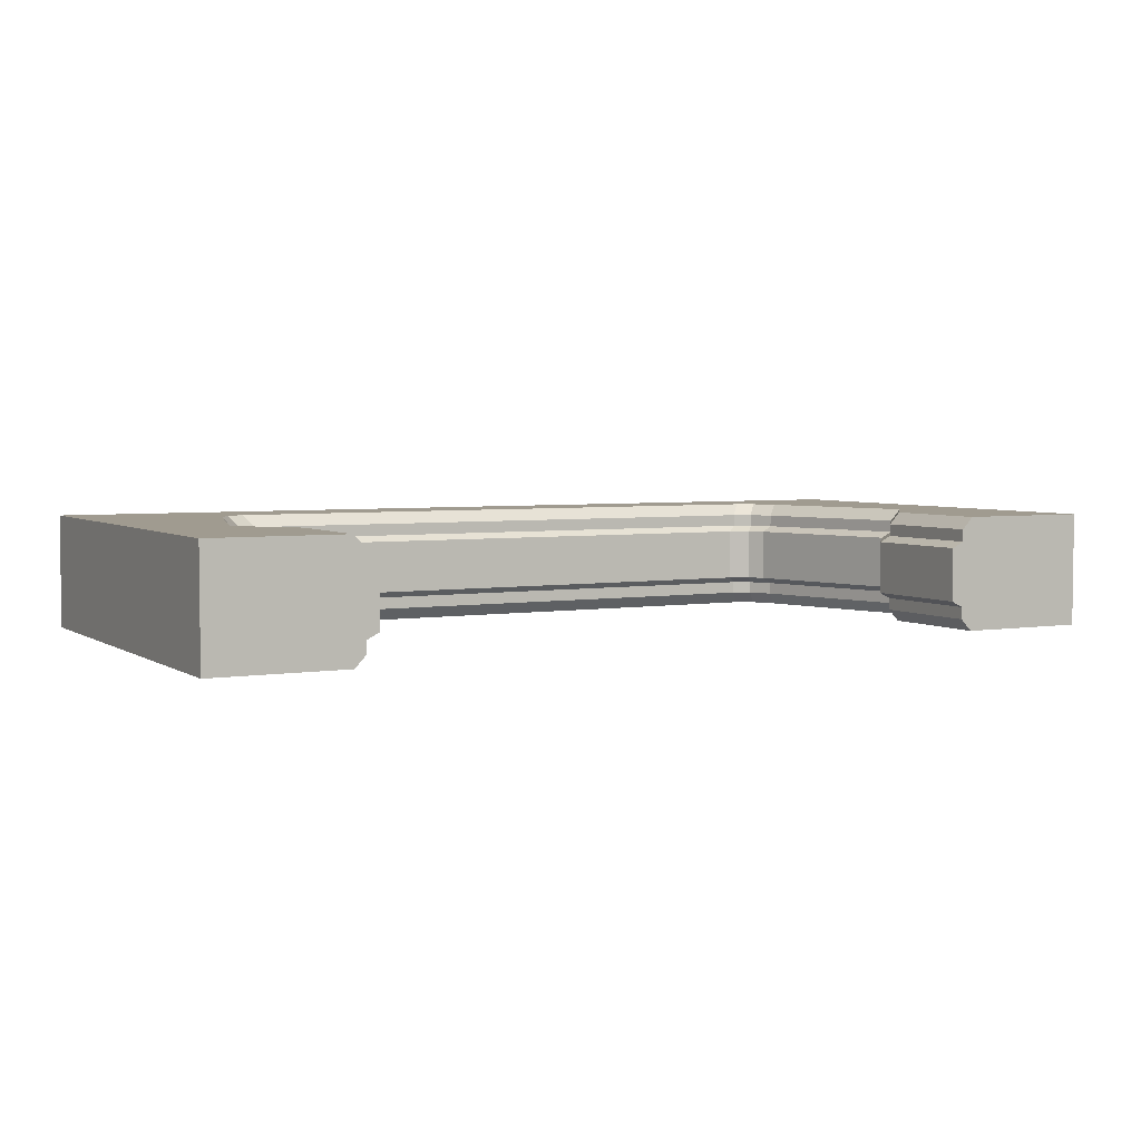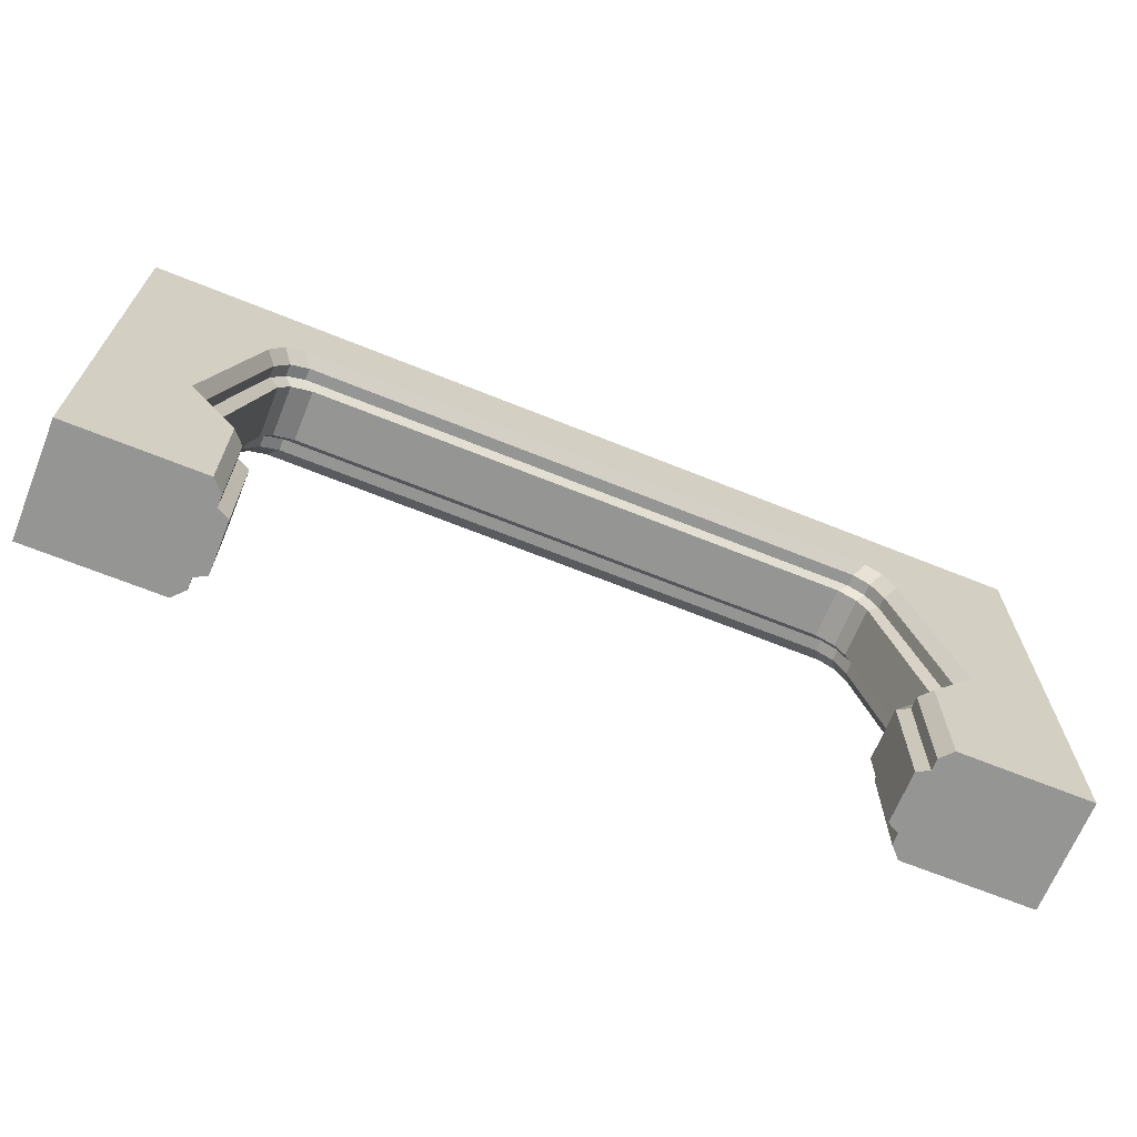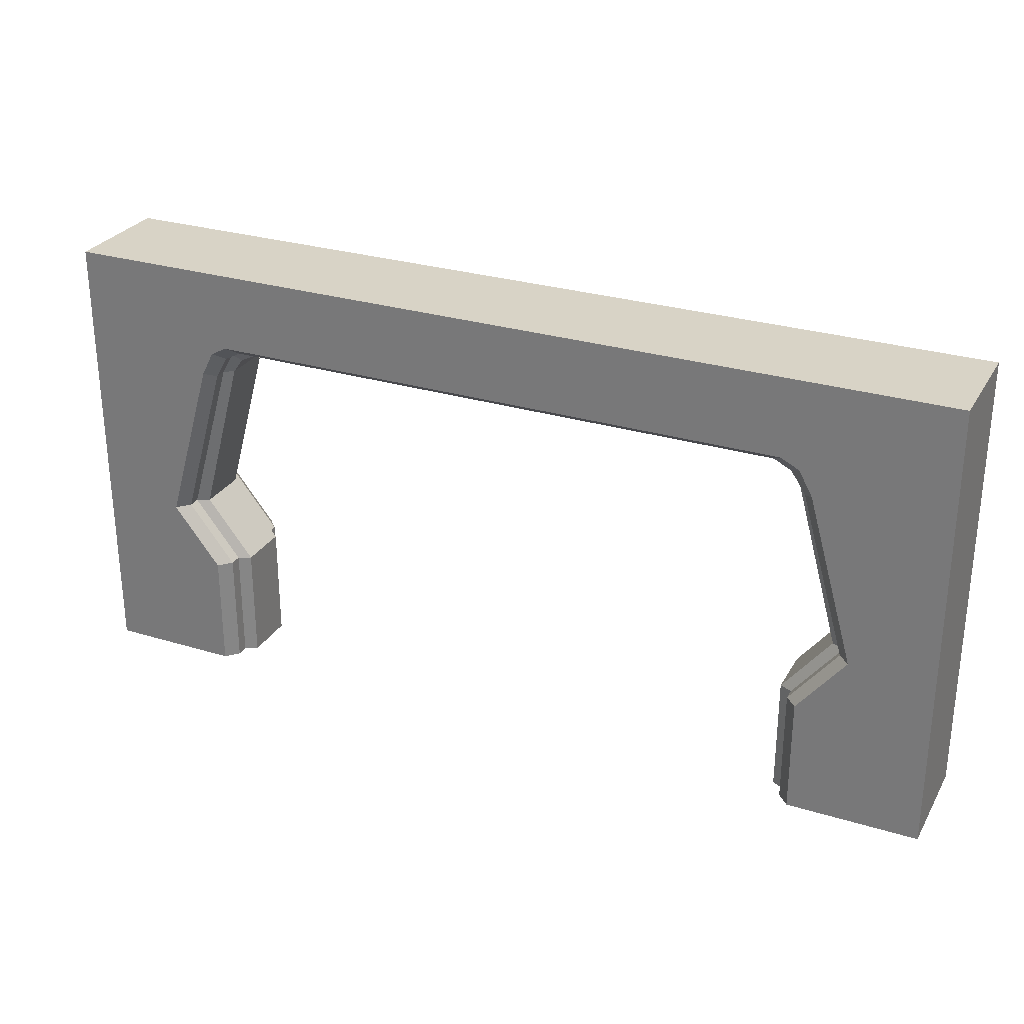
<metadata>
{"format":"obj","ext":"obj","renderer":"f3d","projection":"perspective","resolution":1024,"background":"white","views":[{"elev":4.2,"azim":-28.1,"up":"+Z"},{"elev":-67.3,"azim":-22.0,"up":"+Y"},{"elev":28.2,"azim":-155.2,"up":"+Y"}]}
</metadata>
<code>
g SM_Bld_Corridor_Double_Arch_02
v 8.195 3.092 0.609
v 8.512 2.728 0.609
v 9.045 0.9247 0.609
v 8.527 0.2656 0.609
v 8.195 3.092 -0.609
v 8.512 2.728 -0.609
v 9.045 0.9247 -0.609
v 8.527 0.2656 -0.609
v 8.527 -0.9954 0.609
v 8.527 -0.9954 -0.609
v 4.795 3.946 -0.609
v 4.795 3.946 0.609
v 8.377 2.993 -0.609
v 8.377 2.993 0.609
v 8.099 3 -0.3492
v 8.281 2.901 -0.3492
v 8.416 2.668 -0.3492
v 8.922 0.9247 -0.3492
v 8.405 0.2656 -0.3492
v 8.405 -0.9954 -0.3492
v 8.099 3 0.3492
v 8.281 2.901 0.3492
v 8.416 2.668 0.3492
v 8.922 0.9247 0.3492
v 8.405 0.2656 0.3492
v 8.405 -0.9954 0.3492
v 7.996 2.921 0.284
v 7.996 2.921 -0.284
v 8.205 2.822 0.284
v 8.205 2.822 -0.284
v 8.313 2.668 0.284
v 8.313 2.668 -0.284
v 8.791 0.9247 0.284
v 8.791 0.9247 -0.284
v 8.273 0.2656 0.284
v 8.273 0.2656 -0.284
v 8.273 -0.9954 0.284
v 8.273 -0.9954 -0.284
v 8.099 3 -0.4791
v 8.281 2.901 -0.4791
v 8.416 2.668 -0.4791
v 8.922 0.9247 -0.4791
v 8.405 0.2656 -0.4791
v 8.405 -0.9954 -0.4791
v 8.099 3 0.4791
v 8.281 2.901 0.4791
v 8.416 2.668 0.4791
v 8.922 0.9247 0.4791
v 8.405 0.2656 0.4791
v 8.405 -0.9954 0.4791
v 8.344 3.264 0.609
v 8.507 3.119 0.609
v 9.95 3.946 0.609
v 8.688 2.728 0.609
v 9.242 0.8771 0.609
v 9.95 0.6196 0.609
v 8.724 0.2656 0.609
v 8.724 -0.9954 0.609
v 9.95 -0.9954 0.609
v 8.344 3.264 -0.609
v 8.507 3.119 -0.609
v 9.95 3.946 -0.609
v 8.688 2.728 -0.609
v 9.242 0.8771 -0.609
v 9.95 0.6196 -0.609
v 8.724 0.2656 -0.609
v 8.724 -0.9954 -0.609
v 9.95 -0.9954 -0.609
v 4.795 3.092 0.609
v 4.795 3 0.4791
v 4.795 3 -0.3492
v 4.795 3 -0.4791
v 4.795 2.921 0.284
v 4.795 2.921 -0.284
v 4.795 3 0.3492
v 4.795 3.092 -0.609
v 8.195 3.275 -0.609
v 4.795 3.275 -0.609
v 8.195 3.283 0.609
v 4.795 3.275 0.609
v 1.822 3.092 -0.609
v 1.476 2.728 -0.609
v 0.9601 0.9247 -0.609
v 1.478 0.2656 -0.609
v 1.822 3.092 0.609
v 1.476 2.728 0.609
v 0.9601 0.9247 0.609
v 1.478 0.2656 0.609
v 1.478 -0.9954 -0.609
v 1.478 -0.9954 0.609
v 1.623 2.993 0.609
v 1.623 2.993 -0.609
v 1.927 3 0.3492
v 1.728 2.901 0.3492
v 1.581 2.668 0.3492
v 1.082 0.9247 0.3492
v 1.6 0.2656 0.3492
v 1.6 -0.9954 0.3492
v 1.927 3 -0.3492
v 1.728 2.901 -0.3492
v 1.581 2.668 -0.3492
v 1.082 0.9247 -0.3492
v 1.6 0.2656 -0.3492
v 1.6 -0.9954 -0.3492
v 2.04 2.921 -0.284
v 2.04 2.921 0.284
v 1.812 2.822 -0.284
v 1.812 2.822 0.284
v 1.694 2.668 -0.284
v 1.694 2.668 0.284
v 1.214 0.9247 -0.284
v 1.214 0.9247 0.284
v 1.731 0.2656 -0.284
v 1.731 0.2656 0.284
v 1.731 -0.9954 -0.284
v 1.731 -0.9954 0.284
v 1.927 3 0.4791
v 1.728 2.901 0.4791
v 1.581 2.668 0.4791
v 1.082 0.9247 0.4791
v 1.6 0.2656 0.4791
v 1.6 -0.9954 0.4791
v 1.927 3 -0.4791
v 1.728 2.901 -0.4791
v 1.581 2.668 -0.4791
v 1.082 0.9247 -0.4791
v 1.6 0.2656 -0.4791
v 1.6 -0.9954 -0.4791
v 1.659 3.264 -0.609
v 1.481 3.119 -0.609
v 0.05025 3.946 -0.609
v 1.285 2.728 -0.609
v 0.7627 0.8771 -0.609
v 0.05025 0.6196 -0.609
v 1.28 0.2656 -0.609
v 1.28 -0.9954 -0.609
v 0.05025 -0.9954 -0.609
v 1.659 3.264 0.609
v 1.481 3.119 0.609
v 0.05025 3.946 0.609
v 1.285 2.728 0.609
v 0.7627 0.8771 0.609
v 0.05025 0.6196 0.609
v 1.28 0.2656 0.609
v 1.28 -0.9954 0.609
v 0.05025 -0.9954 0.609
v 4.795 3.092 -0.609
v 4.795 3 -0.4791
v 4.795 3 0.3492
v 4.795 3 0.4791
v 4.795 2.921 -0.284
v 4.795 2.921 0.284
v 4.795 3 -0.3492
v 4.795 3.092 0.609
v 1.822 3.275 0.609
v 4.795 3.275 0.609
v 1.822 3.283 -0.609
v 4.795 3.275 -0.609
v 9.045 0.9247 0.609
v 8.922 0.9247 0.4791
v 8.527 0.2656 0.609
v 8.405 0.2656 0.4791
v 8.377 2.993 0.609
v 8.512 2.728 0.609
v 8.416 2.668 0.4791
v 8.281 2.901 0.4791
v 8.281 2.901 -0.4791
v 8.281 2.901 -0.3492
v 8.416 2.668 -0.4791
v 8.416 2.668 -0.3492
v 8.922 0.9247 -0.4791
v 8.922 0.9247 -0.3492
v 8.405 0.2656 -0.4791
v 8.405 0.2656 -0.3492
v 8.205 2.822 -0.284
v 8.205 2.822 0.284
v 8.313 2.668 -0.284
v 8.313 2.668 0.284
v 8.791 0.9247 0.284
v 8.791 0.9247 -0.284
v 8.273 0.2656 -0.284
v 8.273 0.2656 0.284
v 8.205 2.822 0.284
v 7.996 2.921 0.284
v 8.099 3 -0.3492
v 7.996 2.921 -0.284
v 8.205 2.822 -0.284
v 8.281 2.901 -0.3492
v 8.313 2.668 0.284
v 8.205 2.822 0.284
v 8.281 2.901 0.3492
v 8.281 2.901 -0.3492
v 8.205 2.822 -0.284
v 8.313 2.668 -0.284
v 8.416 2.668 -0.3492
v 8.791 0.9247 0.284
v 8.313 2.668 0.284
v 8.416 2.668 0.3492
v 8.416 2.668 -0.3492
v 8.313 2.668 -0.284
v 8.791 0.9247 -0.284
v 8.922 0.9247 -0.3492
v 8.791 0.9247 -0.284
v 8.273 0.2656 -0.284
v 8.405 0.2656 -0.3492
v 8.922 0.9247 -0.3492
v 8.791 0.9247 0.284
v 8.922 0.9247 0.3492
v 8.273 0.2656 0.284
v 8.273 -0.9954 0.284
v 8.273 0.2656 0.284
v 8.405 0.2656 0.3492
v 8.405 0.2656 -0.3492
v 8.273 0.2656 -0.284
v 8.273 -0.9954 -0.284
v 8.405 -0.9954 -0.3492
v 8.281 2.901 -0.4791
v 8.099 3 -0.4791
v 8.416 2.668 -0.4791
v 8.377 2.993 -0.609
v 8.281 2.901 -0.4791
v 8.922 0.9247 -0.4791
v 8.512 2.728 -0.609
v 8.416 2.668 -0.4791
v 8.922 0.9247 -0.4791
v 8.405 0.2656 -0.4791
v 9.045 0.9247 -0.609
v 8.405 -0.9954 -0.4791
v 8.527 0.2656 -0.609
v 8.405 0.2656 -0.4791
v 8.281 2.901 0.4791
v 8.281 2.901 0.3492
v 8.099 3 0.3492
v 8.099 3 0.4791
v 8.416 2.668 0.4791
v 8.416 2.668 0.3492
v 8.281 2.901 0.3492
v 8.281 2.901 0.4791
v 8.922 0.9247 0.4791
v 8.922 0.9247 0.3492
v 8.416 2.668 0.3492
v 8.416 2.668 0.4791
v 8.922 0.9247 0.4791
v 8.405 0.2656 0.4791
v 8.405 0.2656 0.3492
v 8.922 0.9247 0.3492
v 8.405 -0.9954 0.4791
v 8.405 -0.9954 0.3492
v 8.405 0.2656 0.3492
v 8.405 0.2656 0.4791
v 8.195 3.092 0.609
v 8.344 3.264 0.609
v 8.507 3.119 0.609
v 8.377 2.993 0.609
v 8.512 2.728 0.609
v 8.688 2.728 0.609
v 9.242 0.8771 0.609
v 9.045 0.9247 0.609
v 8.724 0.2656 0.609
v 8.527 0.2656 0.609
v 8.724 -0.9954 0.609
v 8.527 -0.9954 0.609
v 8.377 2.993 -0.609
v 8.507 3.119 -0.609
v 8.344 3.264 -0.609
v 8.195 3.092 -0.609
v 9.045 0.9247 -0.609
v 9.242 0.8771 -0.609
v 8.688 2.728 -0.609
v 8.512 2.728 -0.609
v 8.527 -0.9954 -0.609
v 8.724 -0.9954 -0.609
v 8.724 0.2656 -0.609
v 8.527 0.2656 -0.609
v 8.344 3.264 -0.609
v 4.795 3.946 -0.609
v 9.95 0.6196 -0.609
v 9.95 0.6196 0.609
v 9.95 3.946 0.609
v 9.95 3.946 -0.609
v 9.95 -0.9954 -0.609
v 9.95 -0.9954 0.609
v 9.95 3.946 0.609
v 4.795 3.946 0.609
v 9.95 3.946 -0.609
v 4.795 3.946 -0.609
v 9.95 -0.9954 -0.609
v 8.724 -0.9954 -0.609
v 9.95 -0.9954 0.609
v 8.724 -0.9954 0.609
v 8.527 -0.9954 -0.609
v 8.405 -0.9954 -0.4791
v 8.405 -0.9954 -0.3492
v 8.273 -0.9954 -0.284
v 8.527 -0.9954 0.609
v 8.273 -0.9954 0.284
v 8.405 -0.9954 0.3492
v 8.405 -0.9954 0.4791
v 8.099 3 0.4791
v 8.195 3.092 0.609
v 4.795 3.092 0.609
v 8.099 3 -0.4791
v 8.099 3 -0.3492
v 7.996 2.921 -0.284
v 7.996 2.921 0.284
v 7.996 2.921 0.284
v 4.795 2.921 0.284
v 8.099 3 0.3492
v 8.099 3 -0.3492
v 4.795 3 -0.3492
v 4.795 2.921 -0.284
v 7.996 2.921 -0.284
v 8.195 3.092 -0.609
v 4.795 3 -0.4791
v 8.099 3 -0.4791
v 8.099 3 0.3492
v 4.795 3 0.3492
v 4.795 3 0.4791
v 8.099 3 0.4791
v 8.195 3.275 -0.609
v 4.795 3.275 -0.609
v 4.795 3.092 -0.609
v 4.795 3.946 0.609
v 8.344 3.264 0.609
v 8.195 3.283 0.609
v 4.795 3.275 0.609
v 0.9601 0.9247 -0.609
v 1.082 0.9247 -0.4791
v 1.478 0.2656 -0.609
v 1.6 0.2656 -0.4791
v 1.623 2.993 -0.609
v 1.476 2.728 -0.609
v 1.581 2.668 -0.4791
v 1.728 2.901 -0.4791
v 1.728 2.901 0.4791
v 1.728 2.901 0.3492
v 1.581 2.668 0.4791
v 1.581 2.668 0.3492
v 1.082 0.9247 0.4791
v 1.082 0.9247 0.3492
v 1.6 0.2656 0.4791
v 1.6 0.2656 0.3492
v 1.812 2.822 0.284
v 1.812 2.822 -0.284
v 1.694 2.668 0.284
v 1.694 2.668 -0.284
v 1.214 0.9247 -0.284
v 1.214 0.9247 0.284
v 1.731 0.2656 0.284
v 1.731 0.2656 -0.284
v 1.812 2.822 -0.284
v 2.04 2.921 -0.284
v 1.927 3 0.3492
v 2.04 2.921 0.284
v 1.812 2.822 0.284
v 1.728 2.901 0.3492
v 1.694 2.668 -0.284
v 1.812 2.822 -0.284
v 1.728 2.901 -0.3492
v 1.728 2.901 0.3492
v 1.812 2.822 0.284
v 1.694 2.668 0.284
v 1.581 2.668 0.3492
v 1.214 0.9247 -0.284
v 1.694 2.668 -0.284
v 1.581 2.668 -0.3492
v 1.581 2.668 0.3492
v 1.694 2.668 0.284
v 1.214 0.9247 0.284
v 1.082 0.9247 0.3492
v 1.214 0.9247 0.284
v 1.731 0.2656 0.284
v 1.6 0.2656 0.3492
v 1.082 0.9247 0.3492
v 1.214 0.9247 -0.284
v 1.082 0.9247 -0.3492
v 1.731 0.2656 -0.284
v 1.731 -0.9954 -0.284
v 1.731 0.2656 -0.284
v 1.6 0.2656 -0.3492
v 1.6 0.2656 0.3492
v 1.731 0.2656 0.284
v 1.731 -0.9954 0.284
v 1.6 -0.9954 0.3492
v 1.728 2.901 0.4791
v 1.927 3 0.4791
v 1.581 2.668 0.4791
v 1.623 2.993 0.609
v 1.728 2.901 0.4791
v 1.082 0.9247 0.4791
v 1.476 2.728 0.609
v 1.581 2.668 0.4791
v 1.082 0.9247 0.4791
v 1.6 0.2656 0.4791
v 0.9601 0.9247 0.609
v 1.6 -0.9954 0.4791
v 1.478 0.2656 0.609
v 1.6 0.2656 0.4791
v 1.728 2.901 -0.4791
v 1.728 2.901 -0.3492
v 1.927 3 -0.3492
v 1.927 3 -0.4791
v 1.581 2.668 -0.4791
v 1.581 2.668 -0.3492
v 1.728 2.901 -0.3492
v 1.728 2.901 -0.4791
v 1.082 0.9247 -0.4791
v 1.082 0.9247 -0.3492
v 1.581 2.668 -0.3492
v 1.581 2.668 -0.4791
v 1.082 0.9247 -0.4791
v 1.6 0.2656 -0.4791
v 1.6 0.2656 -0.3492
v 1.082 0.9247 -0.3492
v 1.6 -0.9954 -0.4791
v 1.6 -0.9954 -0.3492
v 1.6 0.2656 -0.3492
v 1.6 0.2656 -0.4791
v 1.822 3.092 -0.609
v 1.659 3.264 -0.609
v 1.481 3.119 -0.609
v 1.623 2.993 -0.609
v 1.476 2.728 -0.609
v 1.285 2.728 -0.609
v 0.7627 0.8771 -0.609
v 0.9601 0.9247 -0.609
v 1.28 0.2656 -0.609
v 1.478 0.2656 -0.609
v 1.28 -0.9954 -0.609
v 1.478 -0.9954 -0.609
v 1.623 2.993 0.609
v 1.481 3.119 0.609
v 1.659 3.264 0.609
v 1.822 3.092 0.609
v 0.9601 0.9247 0.609
v 0.7627 0.8771 0.609
v 1.285 2.728 0.609
v 1.476 2.728 0.609
v 1.478 -0.9954 0.609
v 1.28 -0.9954 0.609
v 1.28 0.2656 0.609
v 1.478 0.2656 0.609
v 1.659 3.264 0.609
v 0.05025 0.6196 0.609
v 0.05025 0.6196 -0.609
v 0.05025 3.946 -0.609
v 0.05025 3.946 0.609
v 0.05025 -0.9954 0.609
v 0.05025 -0.9954 -0.609
v 0.05025 3.946 -0.609
v 0.05025 3.946 0.609
v 0.05025 -0.9954 0.609
v 1.28 -0.9954 0.609
v 0.05025 -0.9954 -0.609
v 1.28 -0.9954 -0.609
v 1.478 -0.9954 0.609
v 1.6 -0.9954 0.4791
v 1.6 -0.9954 0.3492
v 1.731 -0.9954 0.284
v 1.478 -0.9954 -0.609
v 1.731 -0.9954 -0.284
v 1.6 -0.9954 -0.3492
v 1.6 -0.9954 -0.4791
v 1.927 3 -0.4791
v 1.822 3.092 -0.609
v 4.795 3.092 -0.609
v 1.927 3 0.4791
v 1.927 3 0.3492
v 2.04 2.921 0.284
v 2.04 2.921 -0.284
v 2.04 2.921 -0.284
v 4.795 2.921 -0.284
v 1.927 3 -0.3492
v 1.927 3 0.3492
v 4.795 3 0.3492
v 4.795 2.921 0.284
v 2.04 2.921 0.284
v 1.822 3.092 0.609
v 4.795 3 0.4791
v 1.927 3 0.4791
v 1.927 3 -0.3492
v 4.795 3 -0.3492
v 4.795 3 -0.4791
v 1.927 3 -0.4791
v 1.822 3.275 0.609
v 4.795 3.275 0.609
v 4.795 3.092 0.609
v 1.659 3.264 -0.609
v 1.822 3.283 -0.609
v 4.795 3.275 -0.609
g SM_Bld_Corridor_Double_Arch_02_0
f 46 14 1
f 45 46 1
f 48 3 2
f 47 48 2
f 49 4 159
f 160 49 159
f 50 9 161
f 162 50 161
f 58 59 57
f 59 56 57
f 55 57 56
f 55 56 54
f 56 53 54
f 52 54 53
f 52 53 51
f 51 53 12
f 12 140 138
f 138 140 139
f 139 140 141
f 141 140 142
f 140 143 142
f 143 144 142
f 144 143 145
f 143 146 145
f 65 68 67
f 66 65 67
f 65 66 64
f 62 65 64
f 63 62 64
f 61 62 63
f 60 62 61
f 11 62 60
f 129 131 11
f 130 131 129
f 130 132 131
f 134 131 132
f 133 134 132
f 133 135 134
f 137 134 135
f 136 137 135
f 165 164 163
f 166 165 163
f 39 40 16
f 15 39 16
f 167 41 17
f 168 167 17
f 169 42 18
f 170 169 18
f 171 43 19
f 172 171 19
f 173 44 20
f 174 173 20
f 28 30 29
f 27 28 29
f 175 32 31
f 176 175 31
f 177 34 33
f 178 177 33
f 36 35 179
f 180 36 179
f 181 38 37
f 182 181 37
f 184 183 22
f 21 184 22
f 187 186 185
f 188 187 185
f 190 189 23
f 191 190 23
f 194 193 192
f 195 194 192
f 197 196 24
f 198 197 24
f 201 200 199
f 202 201 199
f 205 204 203
f 206 205 203
f 25 208 207
f 209 25 207
f 211 210 26
f 212 211 26
f 215 214 213
f 216 215 213
f 5 13 217
f 218 5 217
f 220 6 219
f 221 220 219
f 223 7 222
f 224 223 222
f 8 226 225
f 227 8 225
f 229 10 228
f 230 229 228
f 233 232 231
f 234 233 231
f 237 236 235
f 238 237 235
f 241 240 239
f 242 241 239
f 245 244 243
f 246 245 243
f 249 248 247
f 250 249 247
f 262 261 260
f 261 259 260
f 260 259 257
f 258 260 257
f 258 257 255
f 257 256 255
f 255 256 254
f 256 253 254
f 254 253 251
f 253 252 251
f 79 251 252
f 79 80 251
f 80 301 251
f 273 272 271
f 274 273 271
f 273 274 268
f 274 267 268
f 269 268 267
f 270 269 267
f 264 269 270
f 263 264 270
f 265 264 263
f 266 265 263
f 320 265 266
f 320 266 321
f 266 322 321
f 77 276 275
f 77 78 276
f 489 488 276
f 489 276 490
f 280 279 277
f 279 278 277
f 277 278 281
f 278 282 281
f 285 284 283
f 286 284 285
f 284 286 451
f 451 286 450
f 289 288 287
f 290 288 289
f 290 291 288
f 290 292 291
f 290 293 292
f 290 294 293
f 295 294 290
f 295 297 294
f 294 297 296
f 297 295 298
f 69 70 299
f 300 69 299
f 71 72 302
f 303 71 302
f 73 74 304
f 305 73 304
f 75 307 306
f 308 75 306
f 311 310 309
f 312 311 309
f 314 76 313
f 315 314 313
f 318 317 316
f 319 318 316
f 325 324 323
f 325 323 326
f 155 323 443
f 155 156 323
f 124 92 81
f 123 124 81
f 126 83 82
f 125 126 82
f 127 84 327
f 328 127 327
f 128 89 329
f 330 128 329
f 333 332 331
f 334 333 331
f 117 118 94
f 93 117 94
f 335 119 95
f 336 335 95
f 337 120 96
f 338 337 96
f 339 121 97
f 340 339 97
f 341 122 98
f 342 341 98
f 106 108 107
f 105 106 107
f 343 110 109
f 344 343 109
f 345 112 111
f 346 345 111
f 114 113 347
f 348 114 347
f 349 116 115
f 350 349 115
f 352 351 100
f 99 352 100
f 355 354 353
f 356 355 353
f 358 357 101
f 359 358 101
f 362 361 360
f 363 362 360
f 365 364 102
f 366 365 102
f 369 368 367
f 370 369 367
f 373 372 371
f 374 373 371
f 103 376 375
f 377 103 375
f 379 378 104
f 380 379 104
f 383 382 381
f 384 383 381
f 85 91 385
f 386 85 385
f 388 86 387
f 389 388 387
f 391 87 390
f 392 391 390
f 88 394 393
f 395 88 393
f 397 90 396
f 398 397 396
f 401 400 399
f 402 401 399
f 405 404 403
f 406 405 403
f 409 408 407
f 410 409 407
f 413 412 411
f 414 413 411
f 417 416 415
f 418 417 415
f 430 429 428
f 429 427 428
f 428 427 425
f 426 428 425
f 426 425 423
f 425 424 423
f 423 424 422
f 424 421 422
f 422 421 419
f 421 420 419
f 157 419 420
f 157 158 419
f 158 466 419
f 441 440 439
f 442 441 439
f 441 442 436
f 442 435 436
f 437 436 435
f 438 437 435
f 432 437 438
f 431 432 438
f 433 432 431
f 434 433 431
f 485 433 434
f 485 434 486
f 434 487 486
f 447 446 444
f 446 445 444
f 444 445 448
f 445 449 448
f 454 453 452
f 455 453 454
f 455 456 453
f 455 457 456
f 455 458 457
f 455 459 458
f 460 459 455
f 460 462 459
f 459 462 461
f 462 460 463
f 147 148 464
f 465 147 464
f 149 150 467
f 468 149 467
f 151 152 469
f 470 151 469
f 153 472 471
f 473 153 471
f 476 475 474
f 477 476 474
f 479 154 478
f 480 479 478
f 483 482 481
f 484 483 481

</code>
